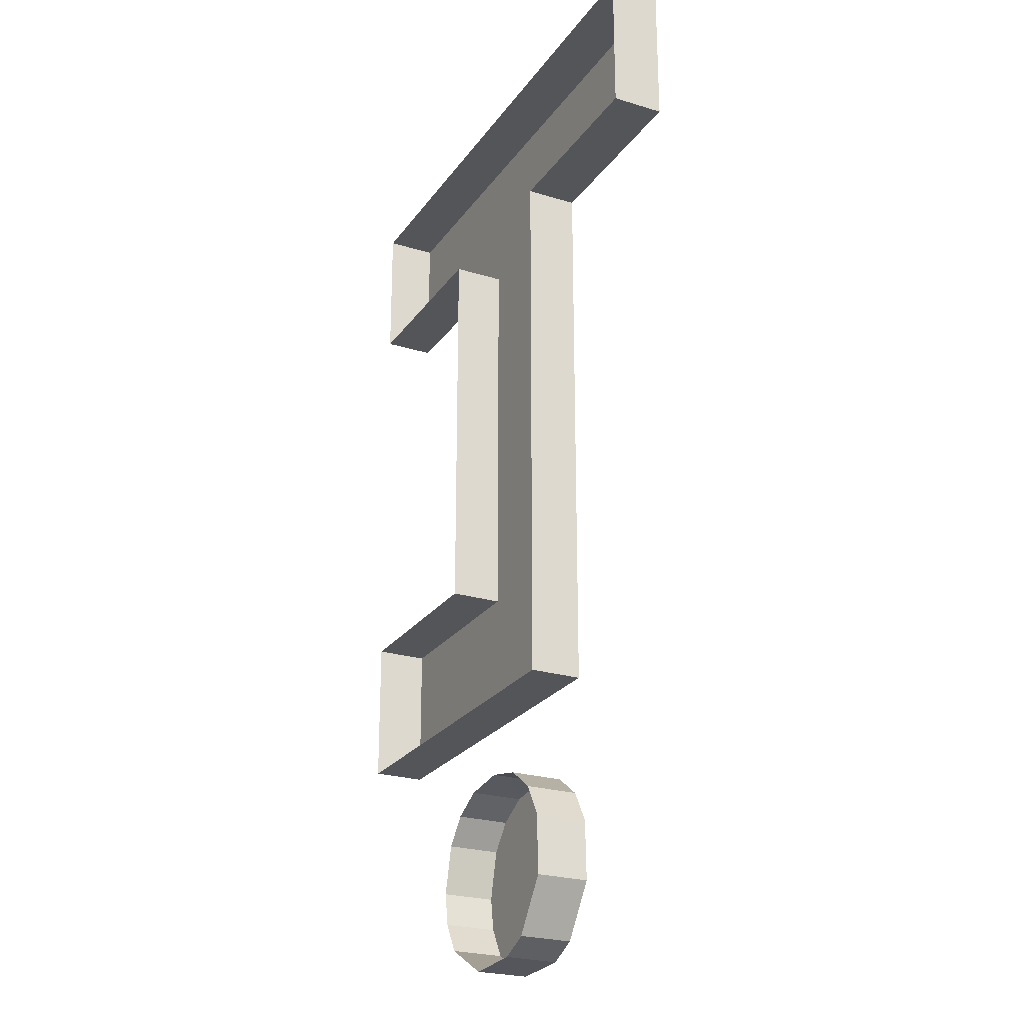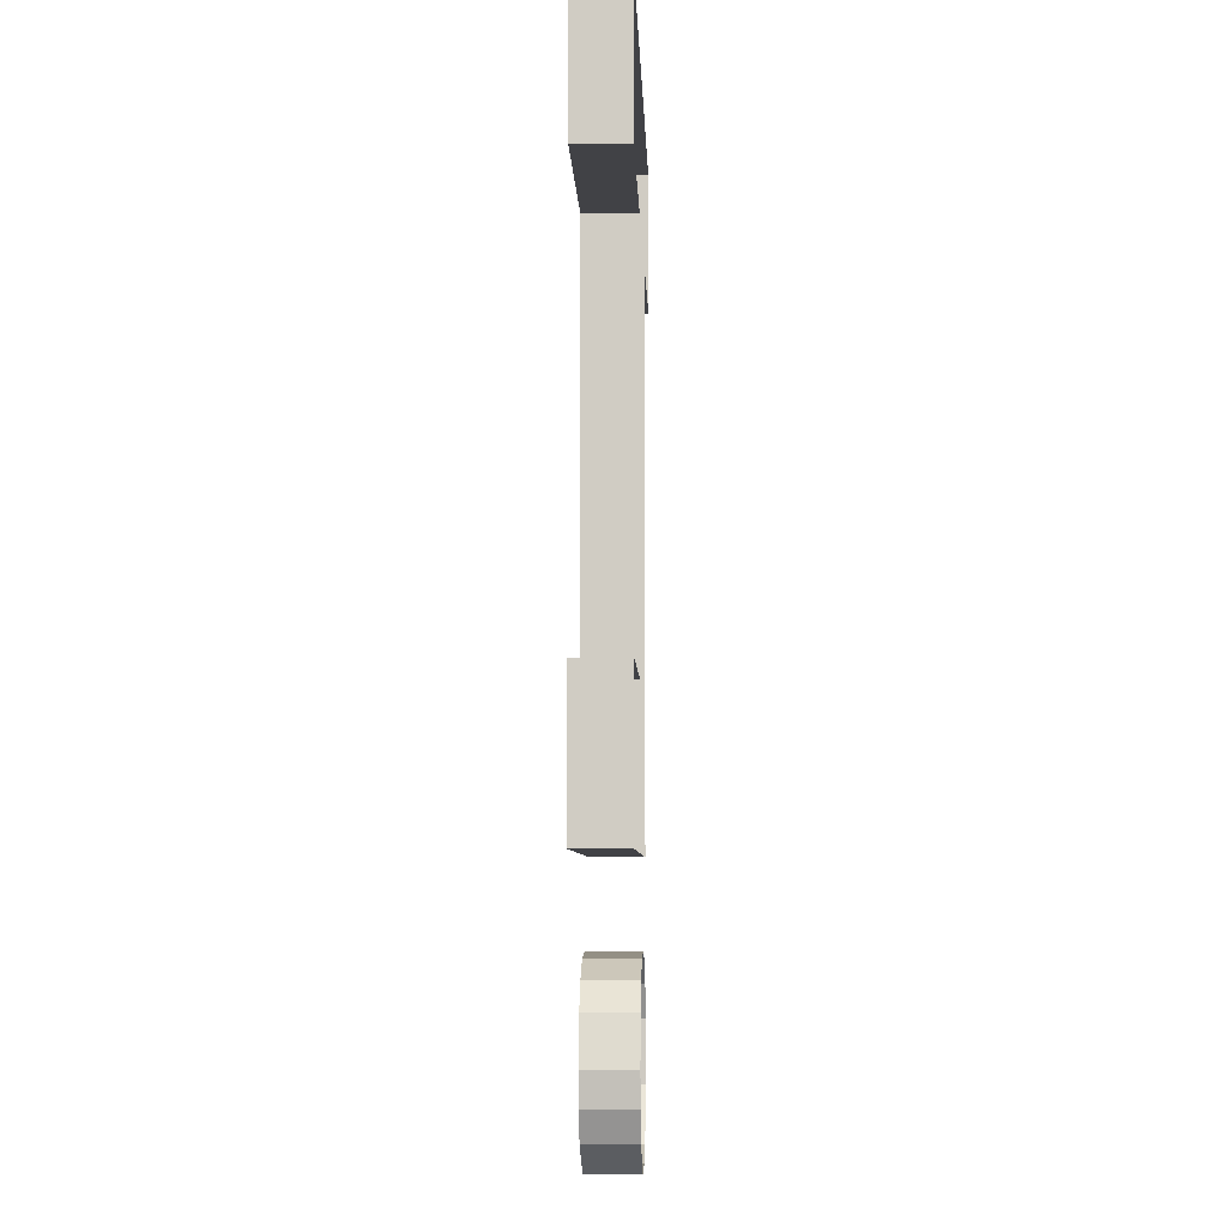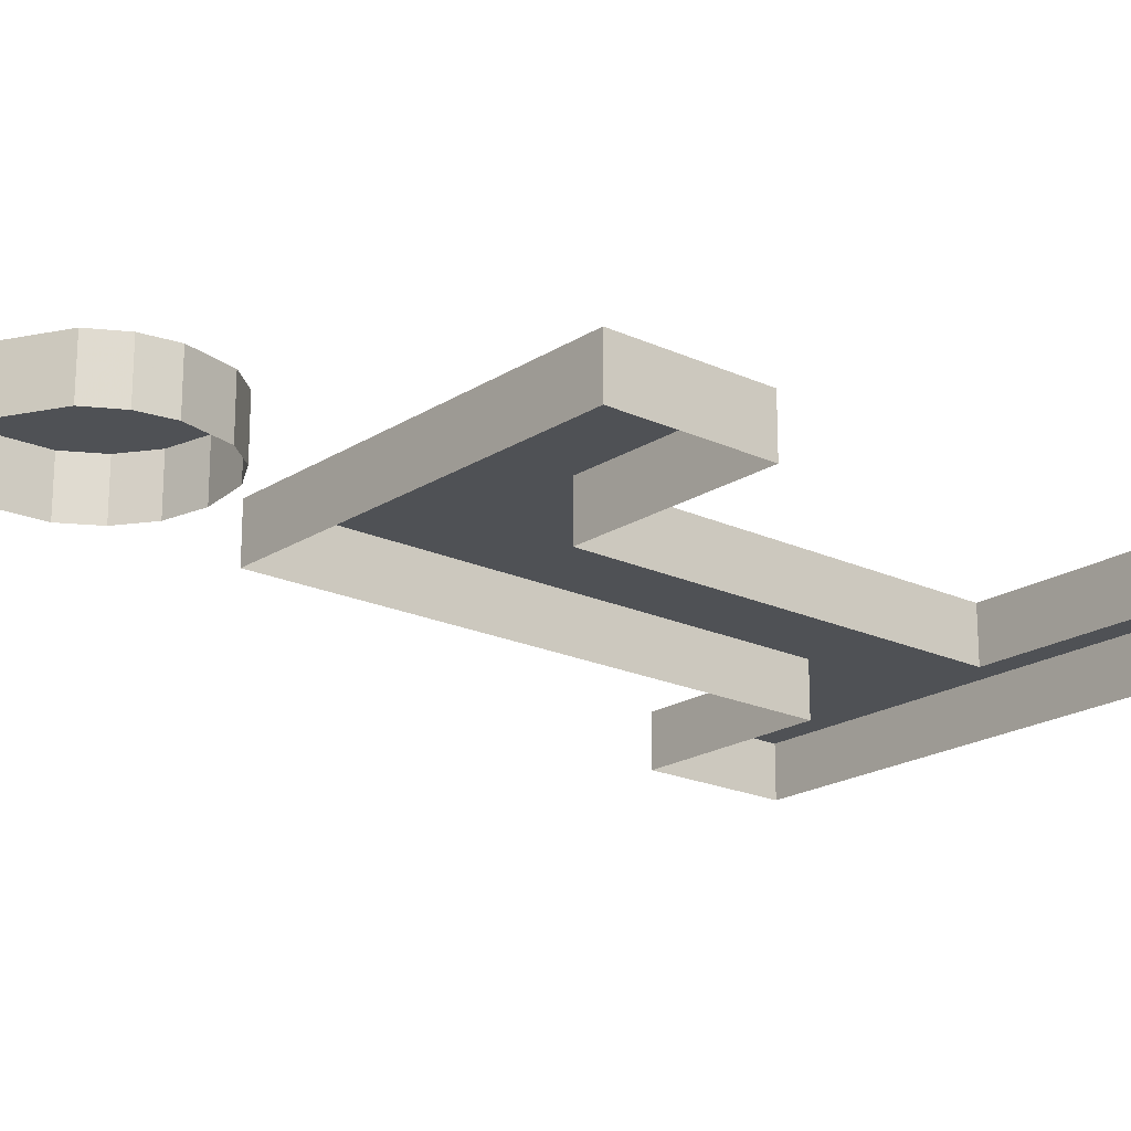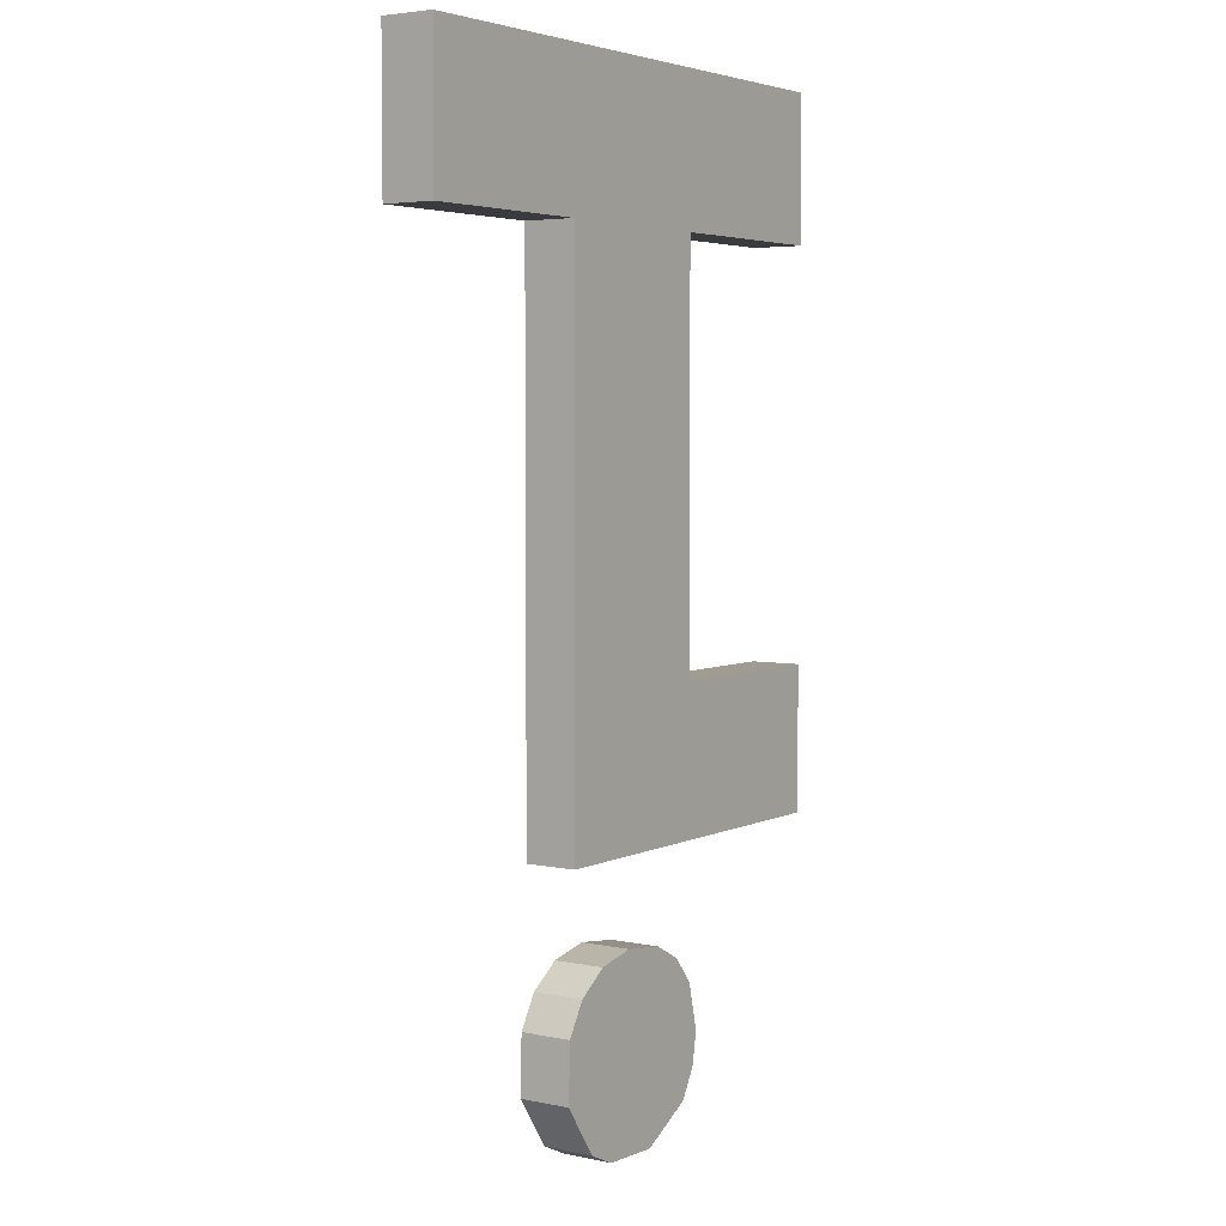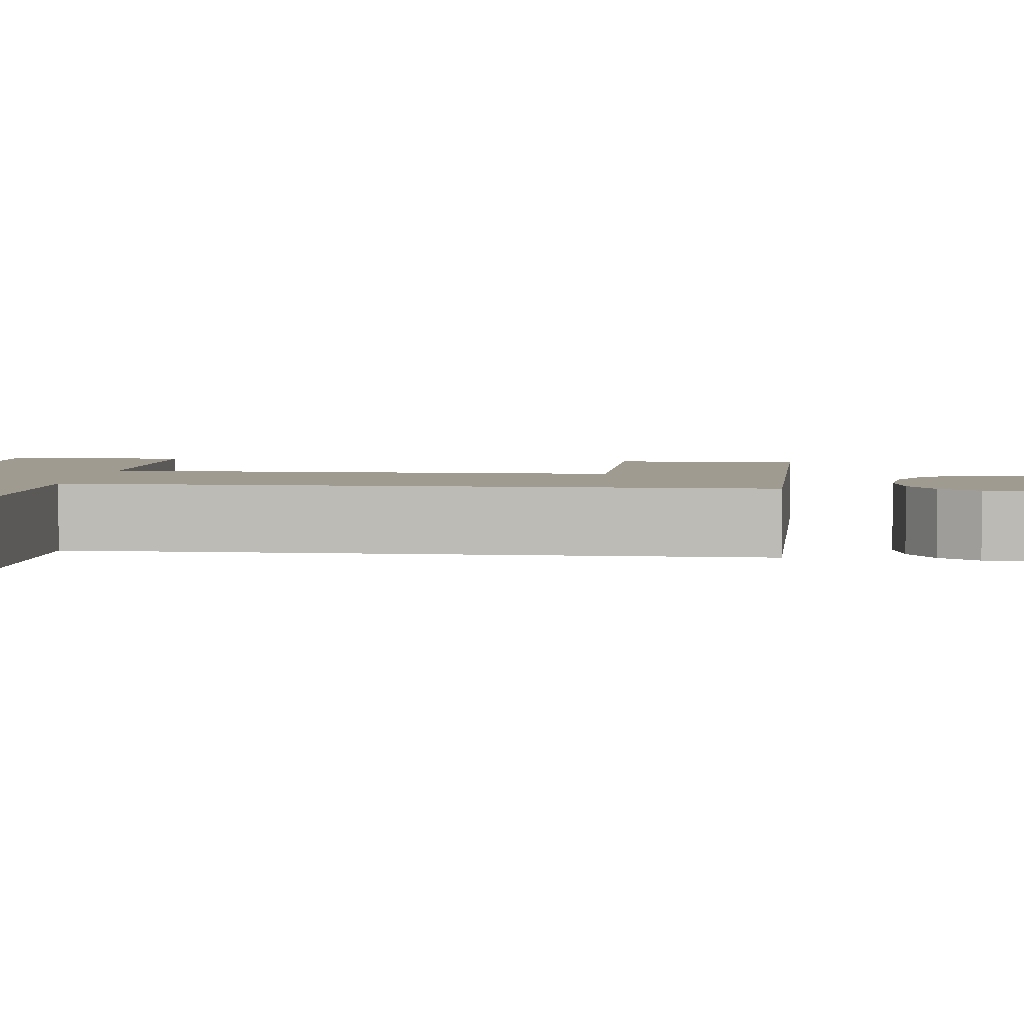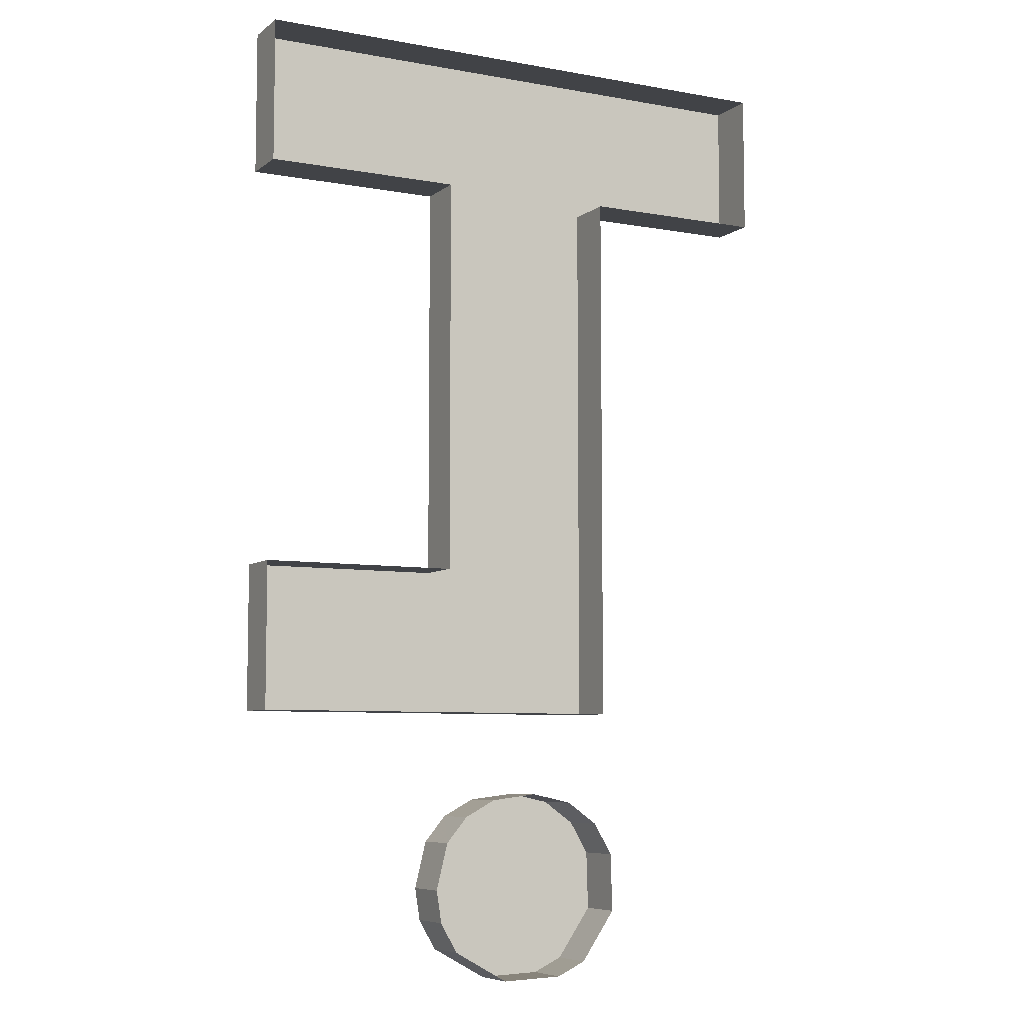
<metadata>
{"format":"obj","ext":"obj","renderer":"f3d","projection":"perspective","resolution":1024,"background":"white","views":[{"elev":-24.5,"azim":63.3,"up":"+Z"},{"elev":-6.6,"azim":-88.0,"up":"+Z"},{"elev":-19.9,"azim":-130.5,"up":"+Y"},{"elev":4.3,"azim":124.2,"up":"+Z"},{"elev":4.0,"azim":96.6,"up":"+Y"},{"elev":-7.1,"azim":-27.6,"up":"+Z"}]}
</metadata>
<code>
o Text.082
v 2.079 0 72.6
v 2.079 0 72.69
v 2.294 0 72.6
v 2.079 0.02916 72.6
v 2.079 0.02916 72.69
v 2.294 0.02916 72.6
v 2.191 0.02916 72.69
v 2.294 0.02916 72.92
v 2.191 0.02916 72.92
v 2.079 0.02916 73
v 2.401 0.02916 72.92
v 2.294 0 72.92
v 2.401 0 72.92
v 2.401 0 73
v 2.079 0 73
v 2.401 0.02916 73
v 2.079 0 72.92
v 2.191 0 72.92
v 2.079 0.02916 72.92
v 2.191 0 72.69
v 2.184 0 72.5
v 2.187 0 72.48
v 2.19 0 72.53
v 2.184 0.02916 72.5
v 2.187 0.02916 72.48
v 2.3 0.02916 72.49
v 2.299 0.02916 72.52
v 2.19 0.02916 72.53
v 2.288 0.02916 72.54
v 2.203 0.02916 72.54
v 2.27 0.02916 72.55
v 2.22 0.02916 72.55
v 2.203 0 72.54
v 2.22 0 72.55
v 2.247 0 72.56
v 2.27 0 72.55
v 2.247 0.02916 72.56
v 2.288 0 72.54
v 2.299 0 72.52
v 2.3 0 72.49
v 2.28 0 72.46
v 2.263 0 72.45
v 2.28 0.02916 72.46
v 2.228 0.02916 72.45
v 2.263 0.02916 72.45
v 2.196 0.02916 72.47
v 2.196 0 72.47
v 2.228 0 72.45
f 1 2 5 4
f 3 1 4 6
f 5 6 4
f 5 7 6
f 7 8 6
f 12 3 6 8
f 9 8 7
f 10 8 9
f 10 11 8
f 13 12 8 11
f 14 13 11 16
f 15 14 16 10
f 10 16 11
f 17 15 10 19
f 18 17 19 9
f 10 9 19
f 20 18 9 7
f 2 20 7 5
f 22 21 24 25
f 21 23 28 24
f 24 26 25
f 24 27 26
f 28 27 24
f 28 29 27
f 30 29 28
f 23 33 30 28
f 30 31 29
f 32 31 30
f 33 34 32 30
f 34 35 37 32
f 35 36 31 37
f 32 37 31
f 36 38 29 31
f 38 39 27 29
f 39 40 26 27
f 40 41 43 26
f 41 42 45 43
f 46 43 44
f 44 43 45
f 25 43 46
f 25 26 43
f 48 47 46 44
f 47 22 25 46
f 42 48 44 45

</code>
